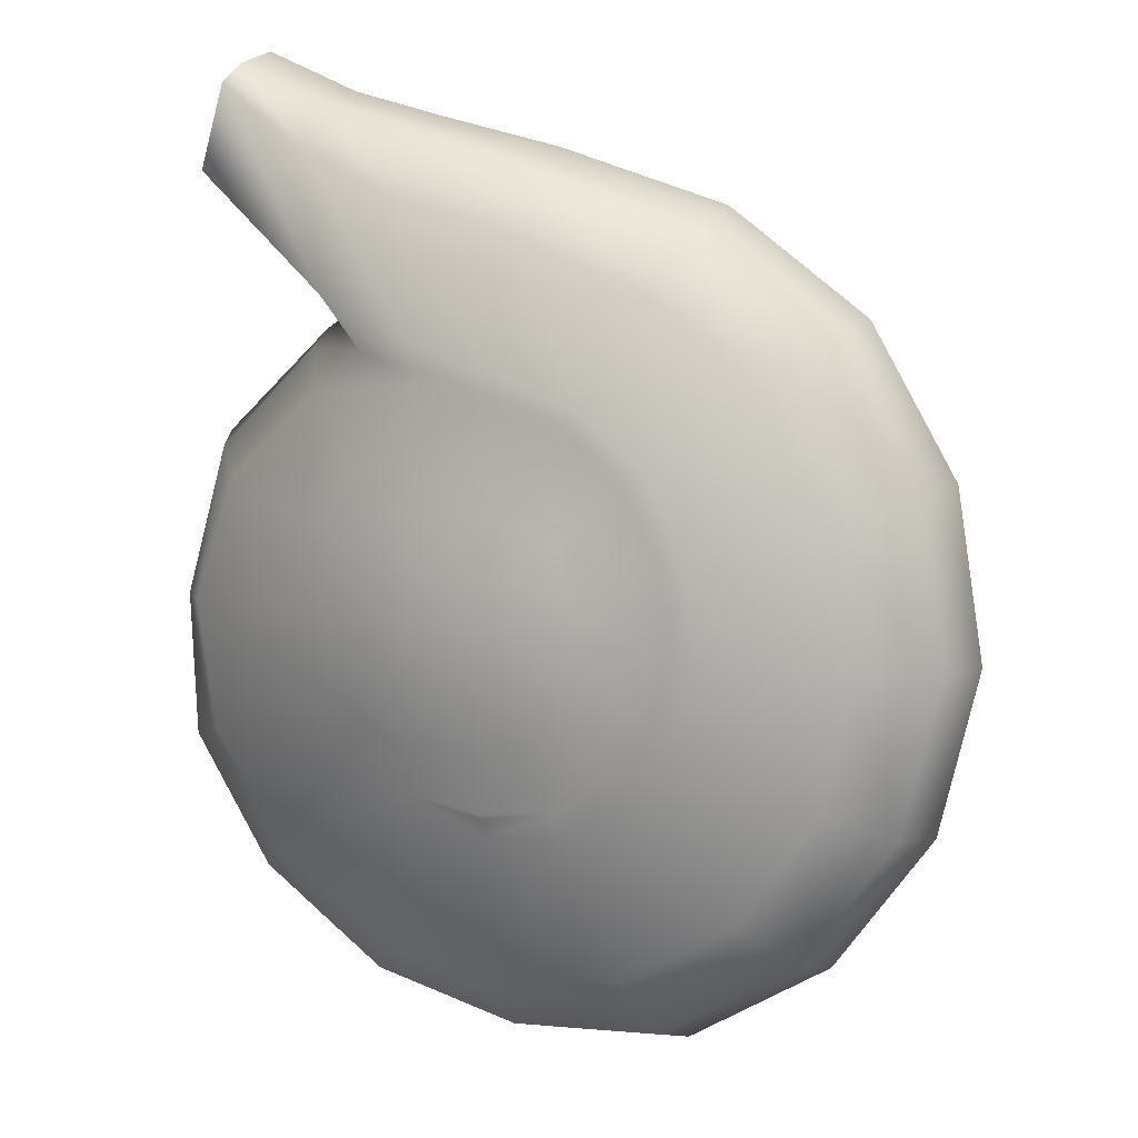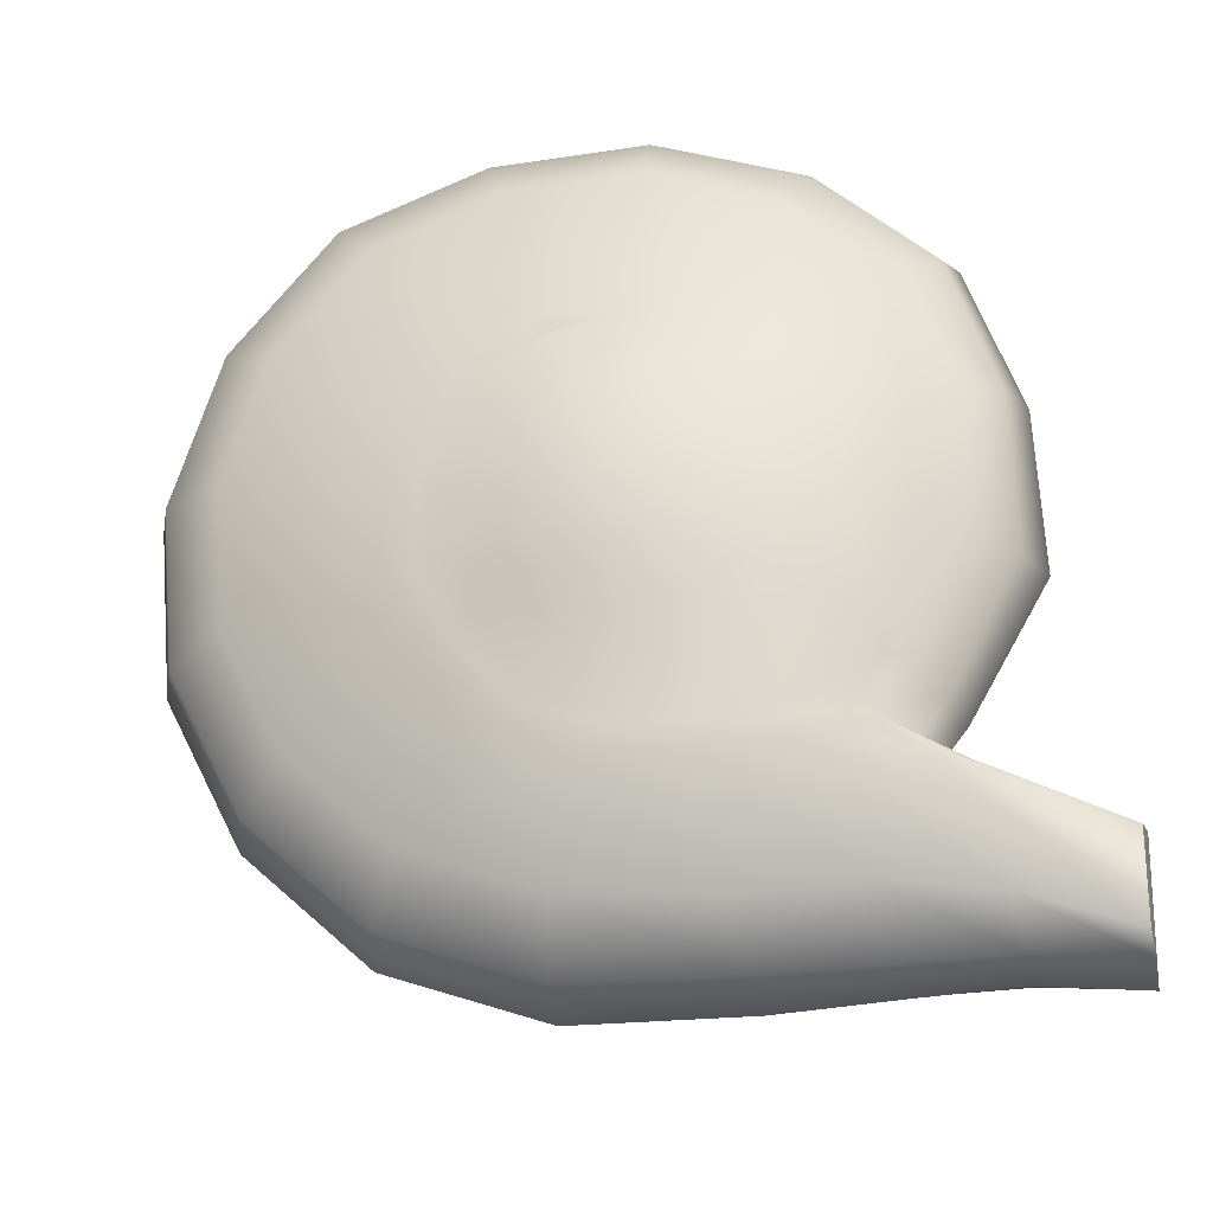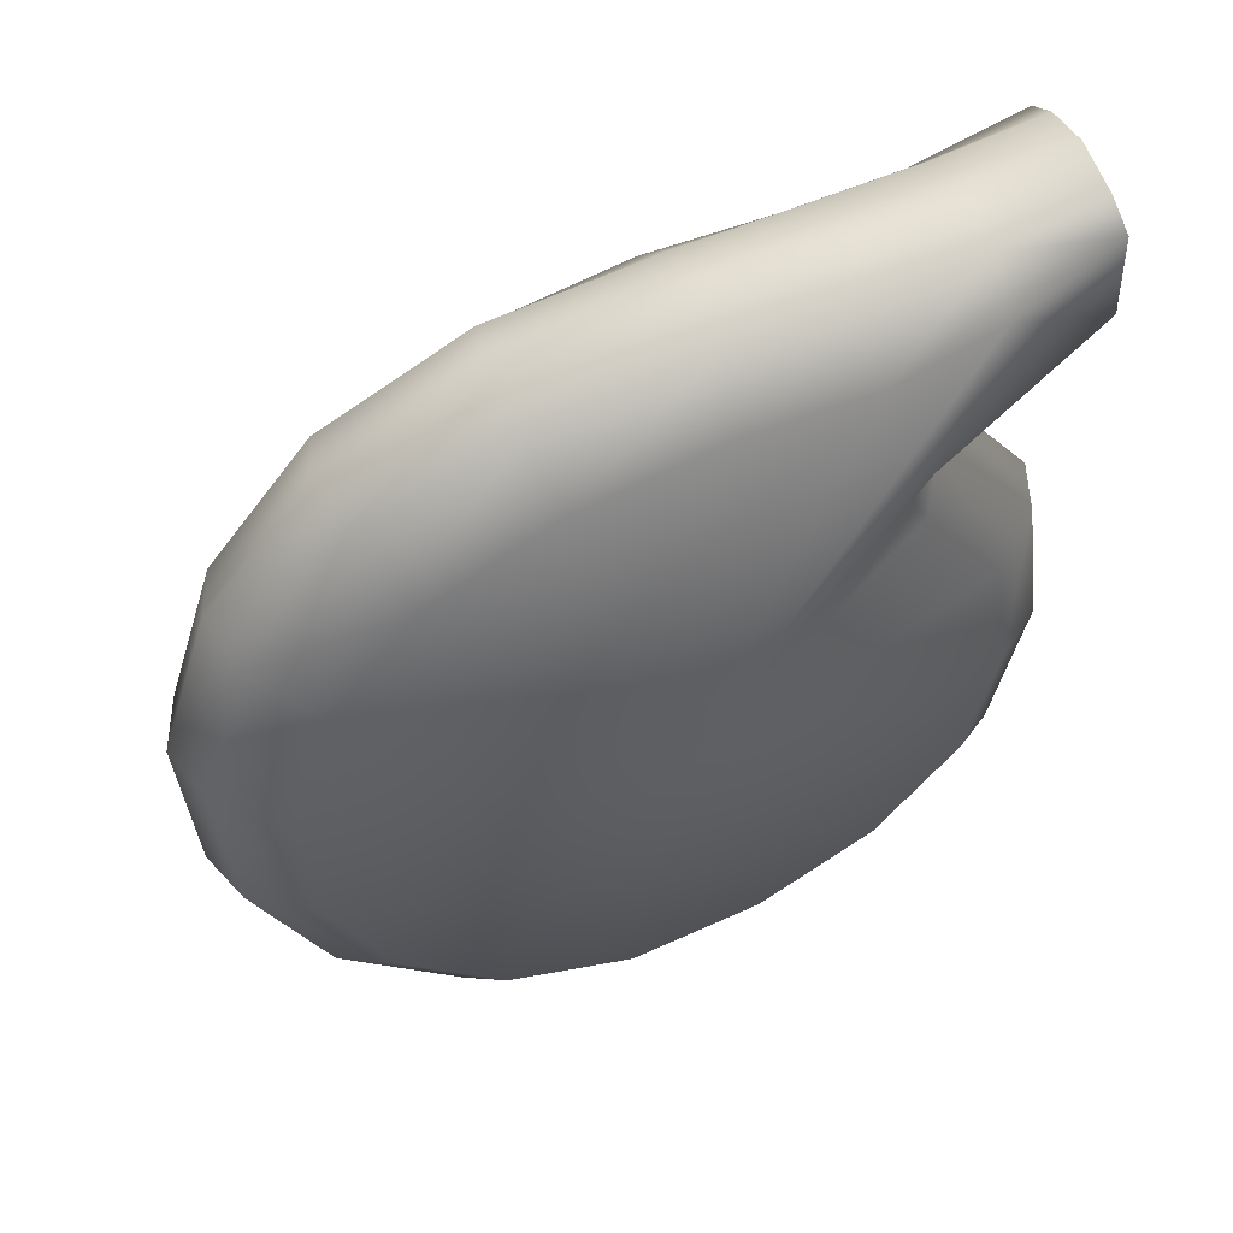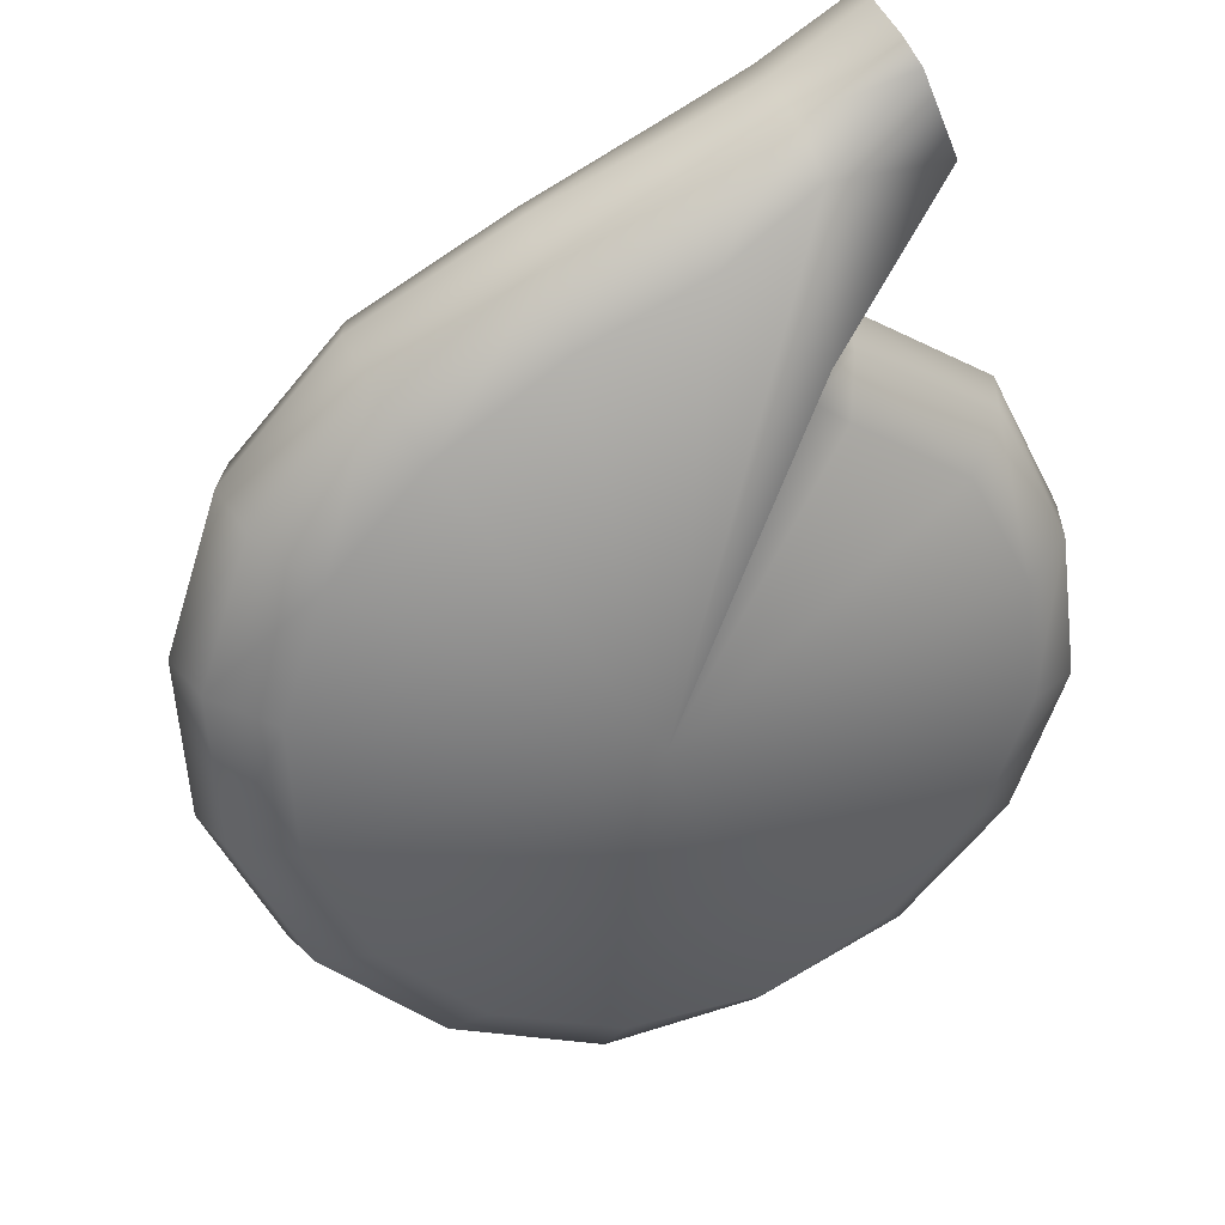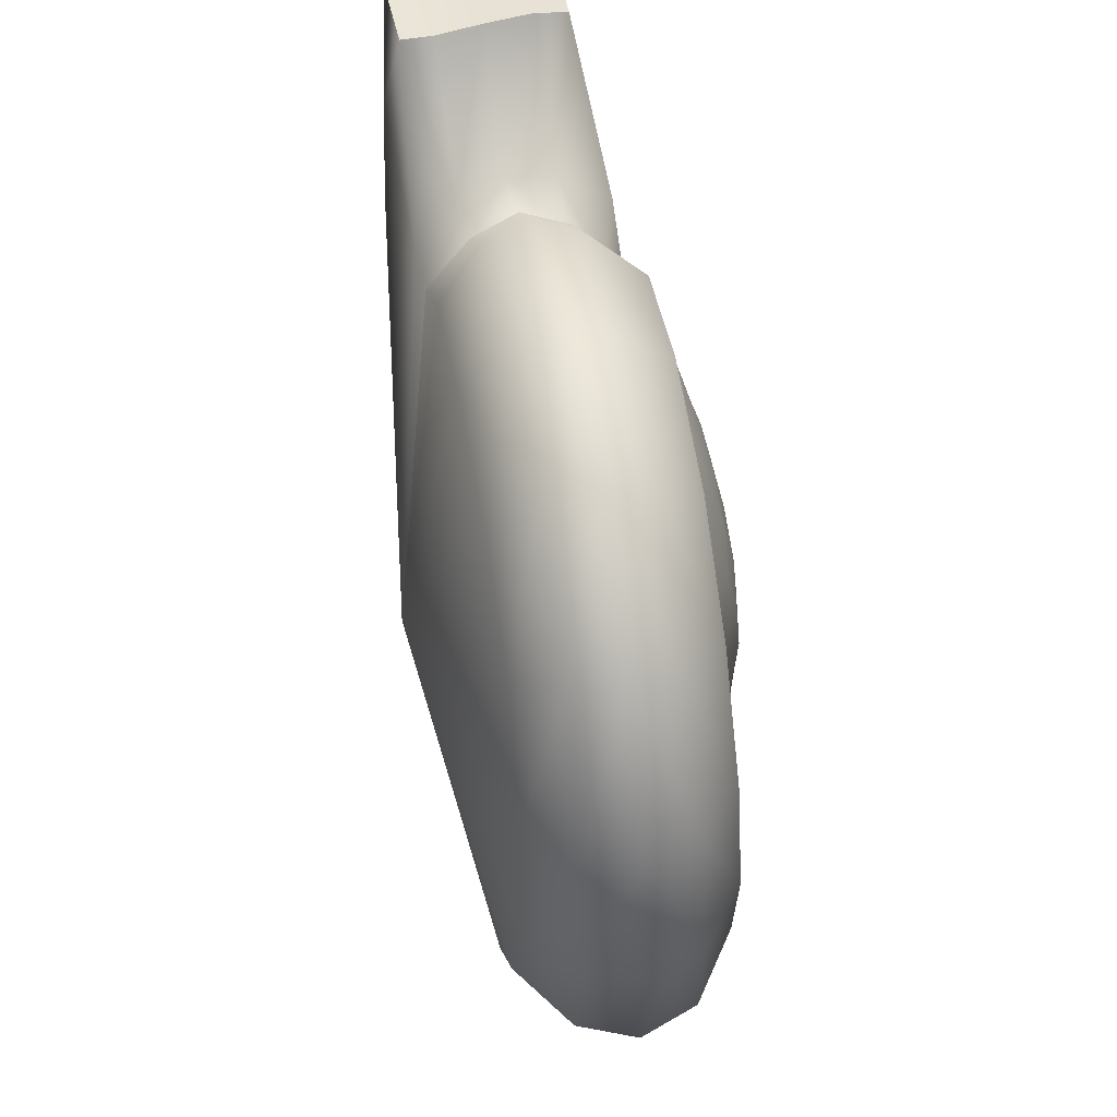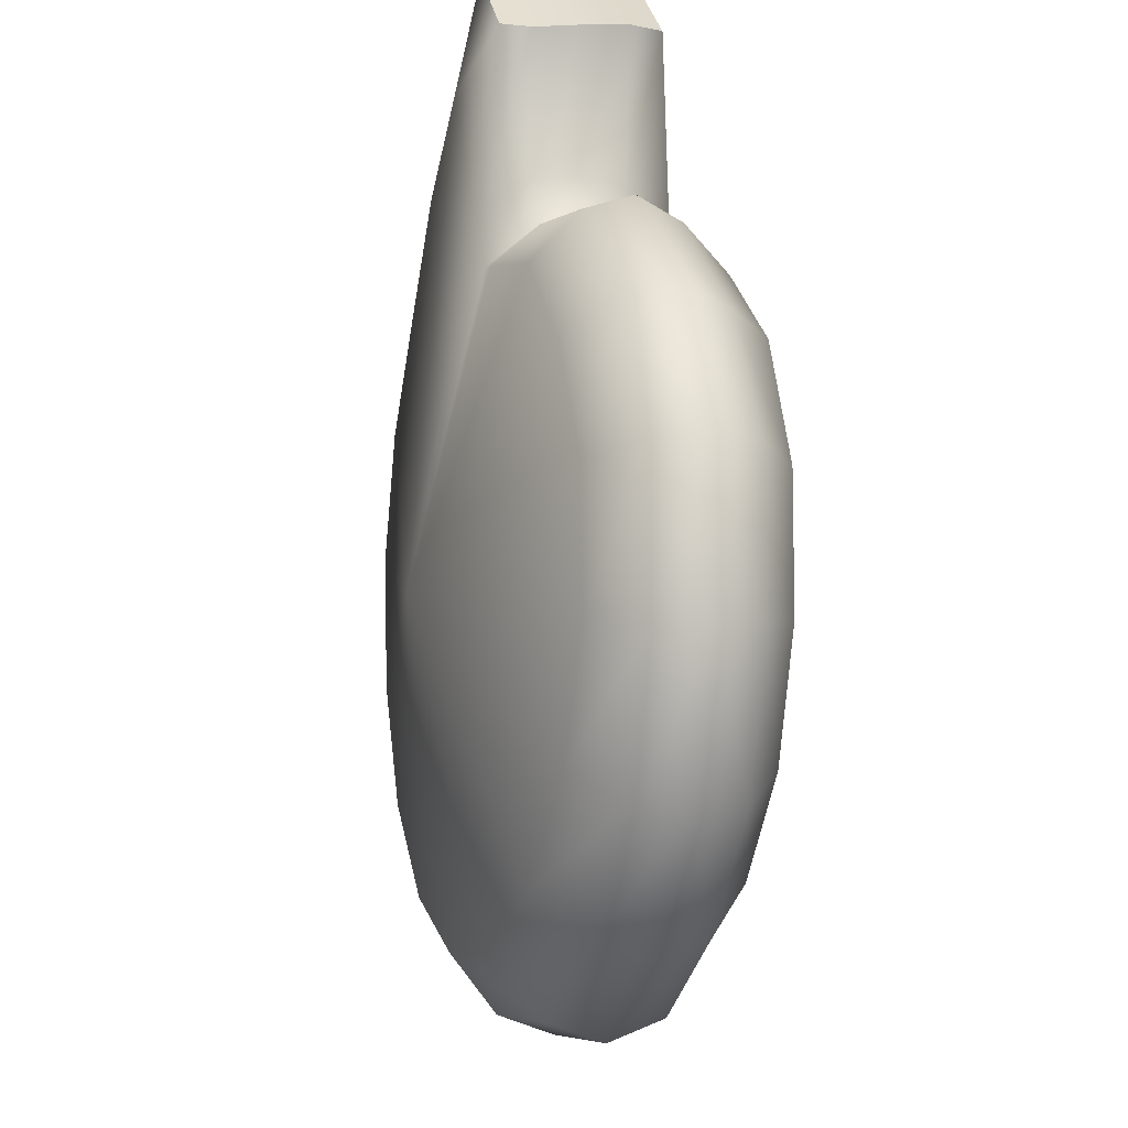
<metadata>
{"format":"obj","ext":"obj","renderer":"f3d","projection":"perspective","resolution":1024,"background":"white","views":[{"elev":20.4,"azim":35.9,"up":"+Y"},{"elev":55.4,"azim":168.6,"up":"+Z"},{"elev":40.0,"azim":171.6,"up":"+Y"},{"elev":-63.3,"azim":-161.4,"up":"+Z"},{"elev":-36.7,"azim":-77.8,"up":"+Y"},{"elev":-45.0,"azim":-90.7,"up":"+Y"}]}
</metadata>
<code>
g pm0531_51_LFeelerCurlSkin
v 0.0004879 0.5307 0.3168
v 0.00394 0.5414 0.3188
v 0.001938 0.5316 0.3206
v 0.003187 0.543 0.3148
v 0.00201 0.5433 0.3086
v -7.946e-05 0.5297 0.3113
v 0.00201 0.5433 0.3086
v -7.946e-05 0.5297 0.3113
v -0.0004102 0.5287 0.306
v 0.0004195 0.5408 0.3031
v -0.00123 0.528 0.3023
v -0.0005497 0.5381 0.3
v 0.01243 0.5188 0.311
v -7.946e-05 0.5297 0.3113
v 0.0004879 0.5307 0.3168
v 0.01462 0.5194 0.3166
v 0.001938 0.5316 0.3206
v 0.01887 0.5158 0.3167
v 0.02402 0.514 0.32
v 0.01633 0.5162 0.3113
v 0.01287 0.5134 0.3126
v 0.01985 0.5202 0.3217
v 0.00394 0.5414 0.3188
v 0.01558 0.513 0.3179
v 0.0156 0.5354 0.3191
v 0.003187 0.543 0.3148
v 0.00471 0.5002 0.322
v 0.001041 0.5001 0.3169
v 0.03107 0.5167 0.321
v 0.01446 0.5395 0.3137
v 0.00201 0.5433 0.3086
v 0.01329 0.5397 0.3069
v 0.02783 0.5316 0.3189
v 0.02596 0.5372 0.3117
v 0.02416 0.5378 0.3049
v 0.03856 0.5356 0.3026
v 0.04012 0.5345 0.3095
v 0.05831 0.5311 0.2991
v 0.05894 0.53 0.3062
v 0.07511 0.5208 0.2975
v 0.07493 0.5203 0.3046
v 0.08664 0.505 0.298
v 0.08588 0.5052 0.3052
v 0.09184 0.4863 0.3004
v 0.07148 0.5161 0.3131
v 0.05797 0.5244 0.3144
v 0.04226 0.5293 0.3168
v 0.09083 0.4874 0.3074
v 0.08961 0.4673 0.3044
v 0.04188 0.5142 0.3194
v 0.0522 0.5114 0.318
v 0.08064 0.5033 0.3135
v 0.0887 0.4694 0.3113
v 0.08028 0.4509 0.3094
v 0.03206 0.5134 0.3205
v 0.04188 0.512 0.3189
v 0.05994 0.5059 0.3174
v 0.08477 0.4883 0.3151
v 0.07983 0.4538 0.316
v 0.06528 0.4396 0.3147
v 0.03278 0.5123 0.3213
v 0.05089 0.5092 0.3172
v 0.06543 0.4975 0.3178
v 0.08292 0.4731 0.318
v 0.06556 0.443 0.321
v 0.0471 0.437 0.319
v 0.0203 0.5101 0.3233
v 0.05769 0.5041 0.3168
v 0.07538 0.4598 0.3216
v 0.04814 0.4402 0.3247
v 0.02851 0.4399 0.3224
v 0.0106 0.4989 0.3271
v 0.06328 0.4507 0.3254
v 0.03079 0.443 0.3275
v 0.0125 0.4495 0.3239
v 0.04853 0.4477 0.3286
v 0.05489 0.4651 0.325
v 0.06211 0.4712 0.3226
v 0.01508 0.4521 0.3288
v 0.001328 0.4642 0.3236
v 0.03327 0.4497 0.3309
v 0.004411 0.4662 0.3284
v -0.001501 0.482 0.3212
v 0.06622 0.4794 0.3206
v 0.04606 0.4637 0.327
v 0.03681 0.4671 0.3284
v 0.02012 0.4577 0.3321
v 0.001991 0.4827 0.3262
v 0.01072 0.4695 0.3319
v 0.007024 0.4842 0.3301
v 0.02881 0.4706 0.3294
v 0.02312 0.4776 0.3293
v 0.02103 0.486 0.3293
v 0.02228 0.4956 0.3279
v 0.0273 0.5027 0.3267
v 0.03279 0.4754 0.3309
v 0.03087 0.4804 0.331
v 0.03819 0.4747 0.3309
v 0.02975 0.4874 0.3303
v 0.03757 0.4811 0.331
v 0.04494 0.4753 0.3302
v 0.03117 0.4992 0.3279
v 0.03487 0.5061 0.3254
v 0.03001 0.4943 0.3291
v 0.03692 0.4879 0.3303
v 0.04377 0.4883 0.3296
v 0.0364 0.5002 0.3276
v 0.03665 0.4944 0.3292
v 0.04295 0.5005 0.3266
v 0.04209 0.5112 0.3197
v 0.04272 0.5066 0.3237
v 0.05113 0.5087 0.3184
v 0.04327 0.4946 0.3284
v 0.04919 0.5001 0.325
v 0.05043 0.5052 0.322
v 0.04958 0.4946 0.3269
v 0.05349 0.4989 0.3238
v 0.05615 0.5017 0.321
v 0.05773 0.5038 0.318
v 0.05507 0.4946 0.3246
v 0.06256 0.4967 0.3171
v 0.06022 0.496 0.3212
v 0.06761 0.4881 0.3189
v 0.06238 0.4965 0.3185
v 0.06479 0.488 0.3182
v 0.06448 0.4881 0.3197
v 0.06308 0.4801 0.3201
v 0.06227 0.4885 0.3219
v 0.05943 0.4728 0.322
v 0.06285 0.4803 0.3214
v 0.05622 0.4887 0.3255
v 0.05318 0.4674 0.3244
v 0.06143 0.4813 0.3235
v 0.05938 0.4734 0.3235
v 0.05022 0.4886 0.3281
v 0.04512 0.4657 0.3265
v 0.0531 0.4683 0.3256
v 0.05845 0.475 0.3254
v 0.05613 0.4827 0.3265
v 0.05062 0.4824 0.3288
v 0.04528 0.4666 0.3272
v 0.04556 0.4683 0.3285
v 0.05291 0.4706 0.3272
v 0.05523 0.4784 0.3272
v 0.05113 0.4765 0.3288
v 0.04431 0.4817 0.3302
v 0.01329 0.5397 0.3069
v 0.00201 0.5433 0.3086
v 0.0004195 0.5408 0.3031
v 0.01174 0.537 0.3008
v -0.0005497 0.5381 0.3
v 0.02322 0.5348 0.2986
v 0.02416 0.5378 0.3049
v 0.03856 0.5356 0.3026
v 0.01072 0.5316 0.2971
v -0.00123 0.528 0.3023
v 0.03738 0.532 0.2965
v 0.05831 0.5311 0.2991
v 0.02255 0.5274 0.2943
v 0.01558 0.5127 0.3002
v -0.0004102 0.5287 0.306
v 0.04226 0.4821 0.2927
v 0.03708 0.525 0.2919
v 0.0529 0.52 0.2893
v 0.0562 0.5276 0.2931
v 0.07511 0.5208 0.2975
v 0.01228 0.5173 0.3057
v -7.946e-05 0.5297 0.3113
v 0.01243 0.5188 0.311
v 0.06652 0.5117 0.288
v 0.07218 0.5178 0.2916
v 0.08664 0.505 0.298
v 0.08314 0.5027 0.2921
v 0.09184 0.4863 0.3004
v 0.01828 0.5096 0.301
v 0.01661 0.5138 0.3059
v 0.01633 0.5162 0.3113
v 0.01287 0.5134 0.3126
v 0.07579 0.4988 0.2885
v 0.08808 0.485 0.2944
v 0.08961 0.4673 0.3044
v 0.0133 0.5109 0.3071
v 0.08 0.4837 0.2904
v 0.08596 0.4669 0.2982
v 0.08028 0.4509 0.3094
v 0.01551 0.5062 0.3016
v 0.07819 0.4683 0.2937
v 0.006022 0.4949 0.3058
v 0.07064 0.4551 0.2977
v 0.001562 0.4981 0.3112
v 0.001041 0.5001 0.3169
v 0.07709 0.4514 0.303
v 0.06528 0.4396 0.3147
v 0.06282 0.4406 0.308
v 0.0471 0.437 0.319
v 0.003601 0.4805 0.3088
v -0.001322 0.481 0.3152
v -0.001501 0.482 0.3212
v 0.05851 0.4459 0.302
v 0.04562 0.4379 0.3127
v 0.02851 0.4399 0.3224
v 0.006522 0.4658 0.3111
v 0.002014 0.464 0.3176
v 0.001328 0.4642 0.3236
v 0.04384 0.4425 0.3063
v 0.028 0.4408 0.3164
v 0.0125 0.4495 0.3239
v 0.01269 0.45 0.3179
v 0.0157 0.4537 0.3114
v 0.02875 0.4455 0.3098
g pm0531_51_LFeelerCurlSkin_0
f 3 2 1
f 2 4 1
f 1 4 5
f 6 1 5
f 9 8 7
f 10 9 7
f 9 10 11
f 10 12 11
f 15 14 13
f 16 15 13
f 17 15 16
f 18 16 13
f 16 18 19
f 20 18 13
f 20 21 18
f 22 17 16
f 22 16 19
f 23 17 22
f 21 24 18
f 18 24 19
f 25 23 22
f 26 23 25
f 24 21 27
f 21 28 27
f 29 22 19
f 25 22 29
f 30 26 25
f 31 26 30
f 32 31 30
f 30 25 33
f 33 25 29
f 32 30 34
f 34 30 33
f 35 32 34
f 36 35 34
f 37 36 34
f 37 34 33
f 36 37 38
f 37 39 38
f 38 39 40
f 39 41 40
f 40 41 42
f 41 43 42
f 42 43 44
f 41 39 45
f 41 45 43
f 39 37 46
f 39 46 45
f 47 37 33
f 37 47 46
f 43 48 44
f 44 48 49
f 50 47 33
f 29 50 33
f 46 47 51
f 45 46 51
f 47 50 51
f 45 52 43
f 43 52 48
f 48 53 49
f 49 53 54
f 29 55 50
f 55 29 19
f 55 56 50
f 51 50 56
f 57 45 51
f 52 45 57
f 52 58 48
f 48 58 53
f 53 59 54
f 54 59 60
f 61 55 19
f 56 55 61
f 62 51 56
f 51 62 57
f 63 52 57
f 58 52 63
f 53 64 59
f 58 64 53
f 59 65 60
f 60 65 66
f 67 61 19
f 24 67 19
f 62 68 57
f 57 68 63
f 64 69 59
f 59 69 65
f 65 70 66
f 66 70 71
f 67 24 72
f 24 27 72
f 69 73 65
f 65 73 70
f 70 74 71
f 71 74 75
f 73 76 70
f 70 76 74
f 77 73 69
f 73 77 76
f 78 69 64
f 78 77 69
f 74 79 75
f 75 79 80
f 76 81 74
f 74 81 79
f 79 82 80
f 80 82 83
f 84 78 64
f 84 64 58
f 77 85 76
f 76 85 81
f 85 86 81
f 81 86 87
f 81 87 79
f 79 87 82
f 82 88 83
f 83 88 28
f 88 27 28
f 87 89 82
f 82 89 88
f 88 90 27
f 89 90 88
f 90 72 27
f 87 91 89
f 86 91 87
f 89 92 90
f 91 92 89
f 90 93 72
f 92 93 90
f 93 94 72
f 67 72 94
f 95 67 94
f 61 67 95
f 91 96 92
f 92 97 93
f 96 97 92
f 98 96 91
f 86 98 91
f 96 98 97
f 97 99 93
f 93 99 94
f 98 100 97
f 99 97 100
f 101 98 86
f 98 101 100
f 95 94 102
f 103 61 95
f 103 95 102
f 99 104 94
f 94 104 102
f 105 99 100
f 104 99 105
f 105 100 106
f 107 102 104
f 107 103 102
f 108 104 105
f 108 107 104
f 108 105 106
f 109 107 108
f 103 107 109
f 110 61 103
f 110 56 61
f 56 110 62
f 111 110 103
f 111 103 109
f 110 112 62
f 110 111 112
f 68 62 112
f 113 109 108
f 113 108 106
f 111 109 114
f 114 109 113
f 111 115 112
f 115 111 114
f 116 114 113
f 116 113 106
f 115 114 117
f 117 114 116
f 112 115 118
f 118 115 117
f 119 68 112
f 119 112 118
f 118 117 120
f 120 117 116
f 121 68 119
f 68 121 63
f 119 118 122
f 122 118 120
f 63 121 123
f 123 58 63
f 123 84 58
f 124 121 119
f 124 119 122
f 121 125 123
f 123 125 84
f 121 124 125
f 124 122 126
f 124 126 125
f 125 127 84
f 125 126 127
f 84 127 78
f 122 120 128
f 122 128 126
f 127 129 78
f 78 129 77
f 126 130 127
f 126 128 130
f 127 130 129
f 120 131 128
f 131 120 116
f 129 132 77
f 85 77 132
f 128 133 130
f 128 131 133
f 130 134 129
f 129 134 132
f 130 133 134
f 135 131 116
f 135 116 106
f 136 85 132
f 85 136 86
f 134 137 132
f 136 132 137
f 133 138 134
f 134 138 137
f 131 139 133
f 139 131 135
f 133 139 138
f 140 135 106
f 140 139 135
f 136 141 86
f 141 136 137
f 141 142 86
f 142 141 137
f 142 101 86
f 138 143 137
f 143 142 137
f 139 144 138
f 138 144 143
f 144 139 140
f 143 145 142
f 144 145 143
f 145 101 142
f 145 144 140
f 146 140 106
f 145 140 146
f 101 145 146
f 100 146 106
f 101 146 100
f 149 148 147
f 150 149 147
f 151 149 150
f 150 147 152
f 147 153 152
f 153 154 152
f 155 151 150
f 156 151 155
f 154 157 152
f 157 154 158
f 150 152 159
f 155 150 159
f 152 157 159
f 160 156 155
f 161 156 160
f 155 159 162
f 160 155 162
f 162 159 163
f 157 163 159
f 162 163 164
f 163 157 164
f 165 157 158
f 157 165 164
f 165 158 166
f 167 161 160
f 168 161 167
f 169 168 167
f 164 165 170
f 162 164 170
f 171 165 166
f 165 171 170
f 171 166 172
f 173 171 172
f 170 171 173
f 173 172 174
f 167 160 175
f 160 162 175
f 167 176 169
f 176 167 175
f 176 177 169
f 178 177 176
f 179 170 173
f 162 170 179
f 180 173 174
f 179 173 180
f 180 174 181
f 182 176 175
f 182 178 176
f 183 179 180
f 162 179 183
f 184 180 181
f 183 180 184
f 184 181 185
f 162 186 175
f 186 182 175
f 162 183 187
f 187 183 184
f 188 186 162
f 182 186 188
f 162 187 189
f 178 182 190
f 190 182 188
f 191 178 190
f 192 184 185
f 187 184 192
f 189 187 192
f 192 185 193
f 194 192 193
f 189 192 194
f 194 193 195
f 188 196 190
f 162 196 188
f 190 197 191
f 196 197 190
f 197 198 191
f 199 189 194
f 162 189 199
f 200 194 195
f 199 194 200
f 200 195 201
f 196 202 197
f 162 202 196
f 197 203 198
f 202 203 197
f 203 204 198
f 205 199 200
f 205 162 199
f 206 200 201
f 205 200 206
f 206 201 207
f 208 207 204
f 203 208 204
f 208 206 207
f 202 209 203
f 162 209 202
f 209 208 203
f 210 205 206
f 162 205 210
f 210 206 208
f 209 210 208
f 162 210 209

</code>
